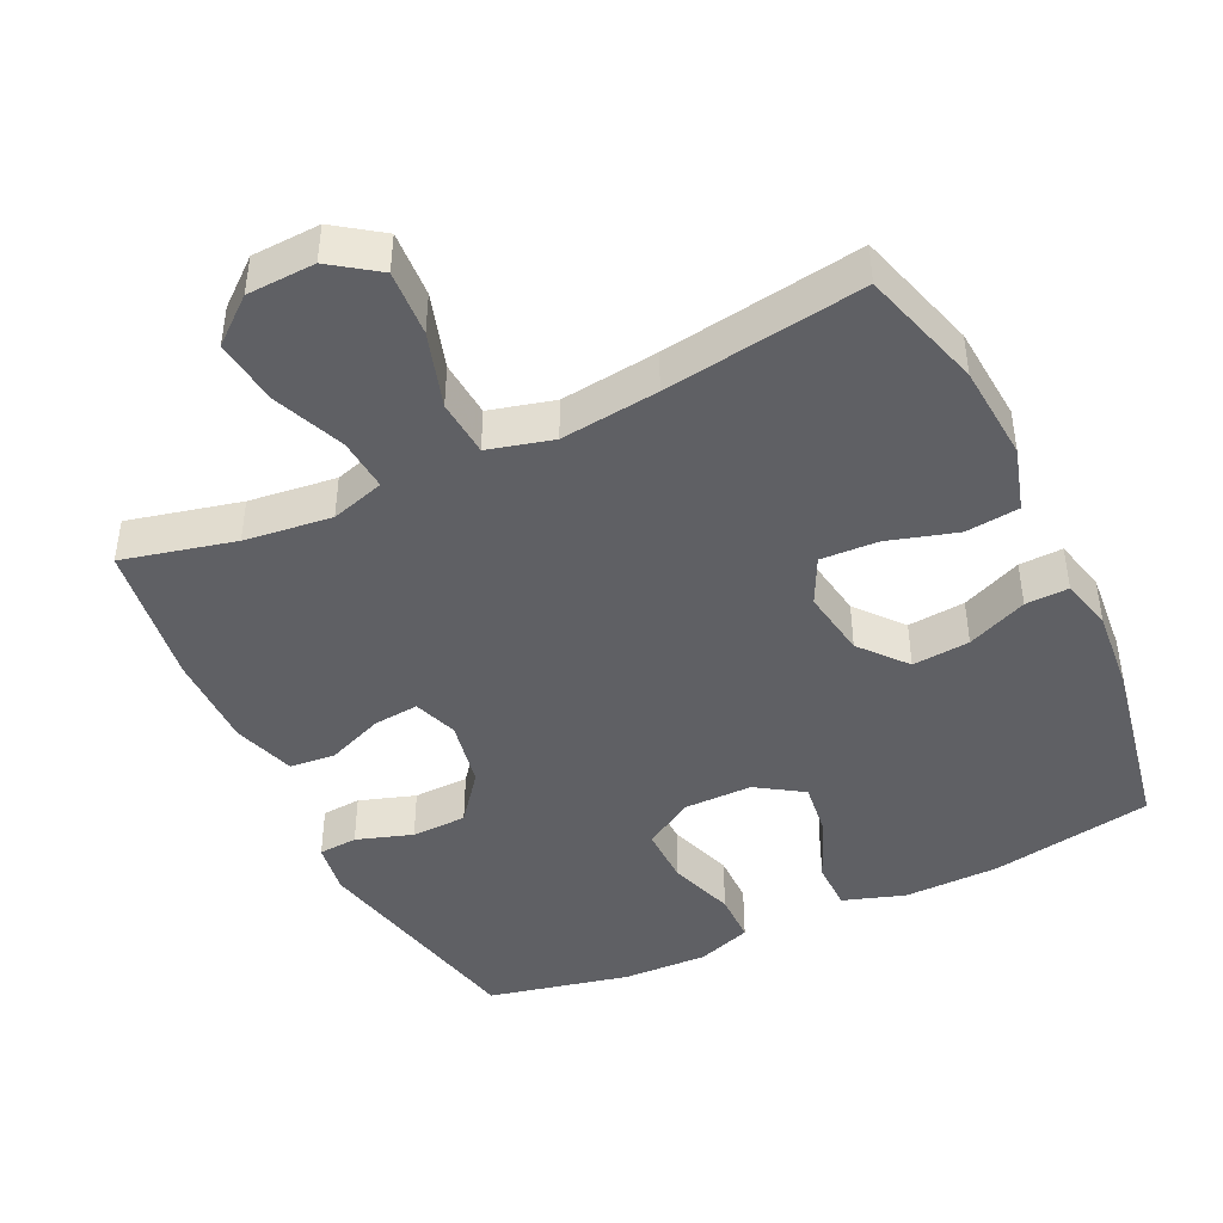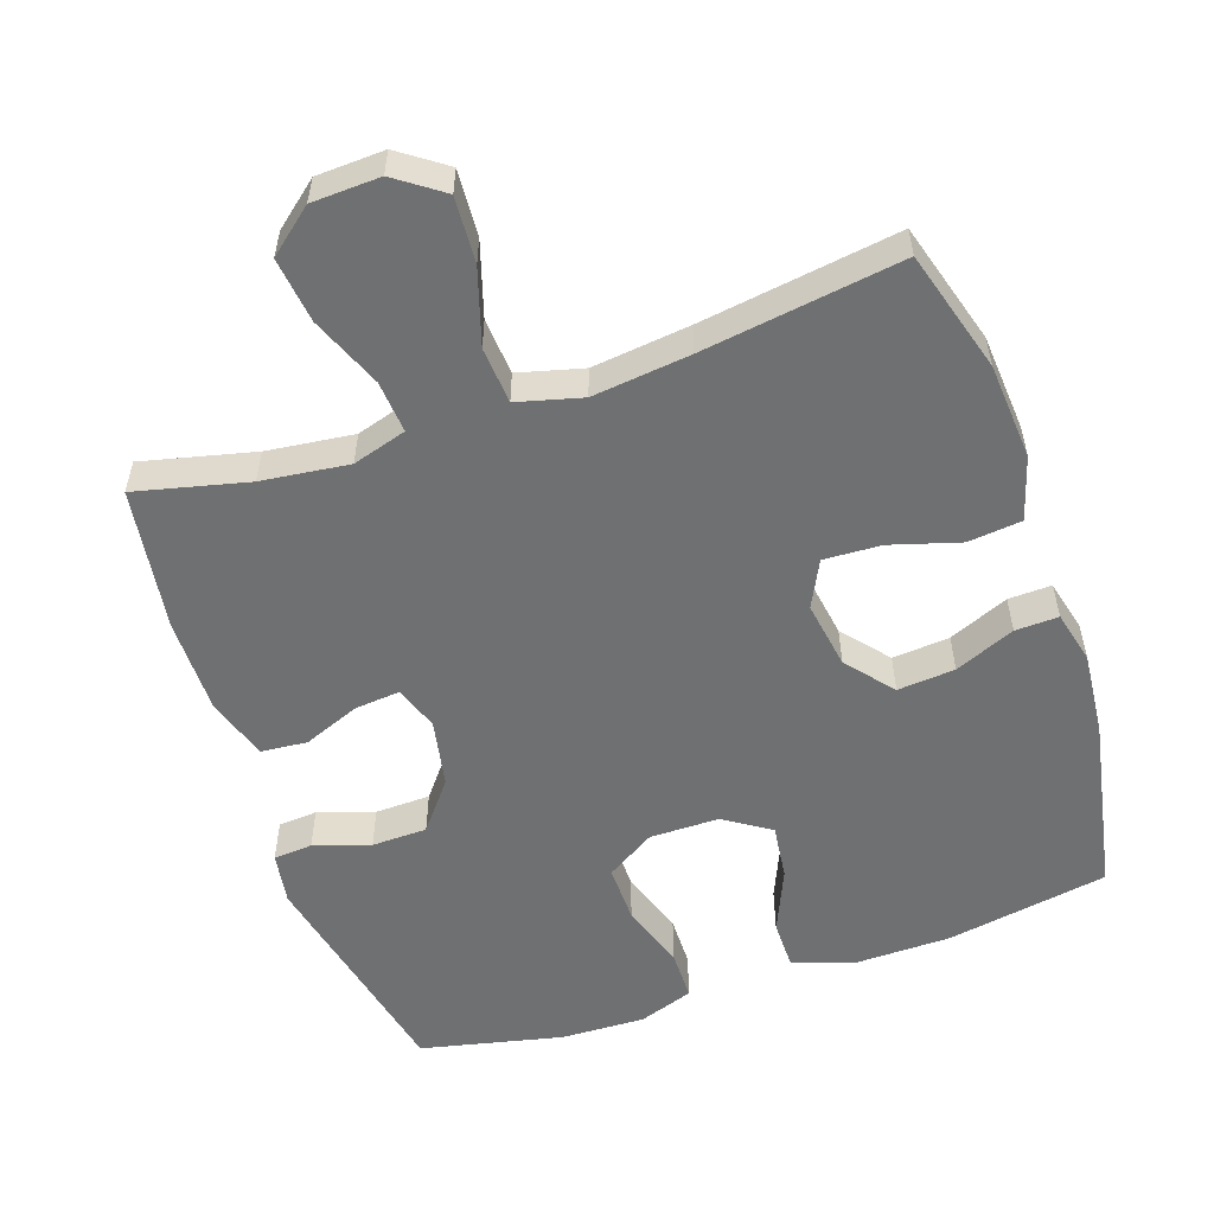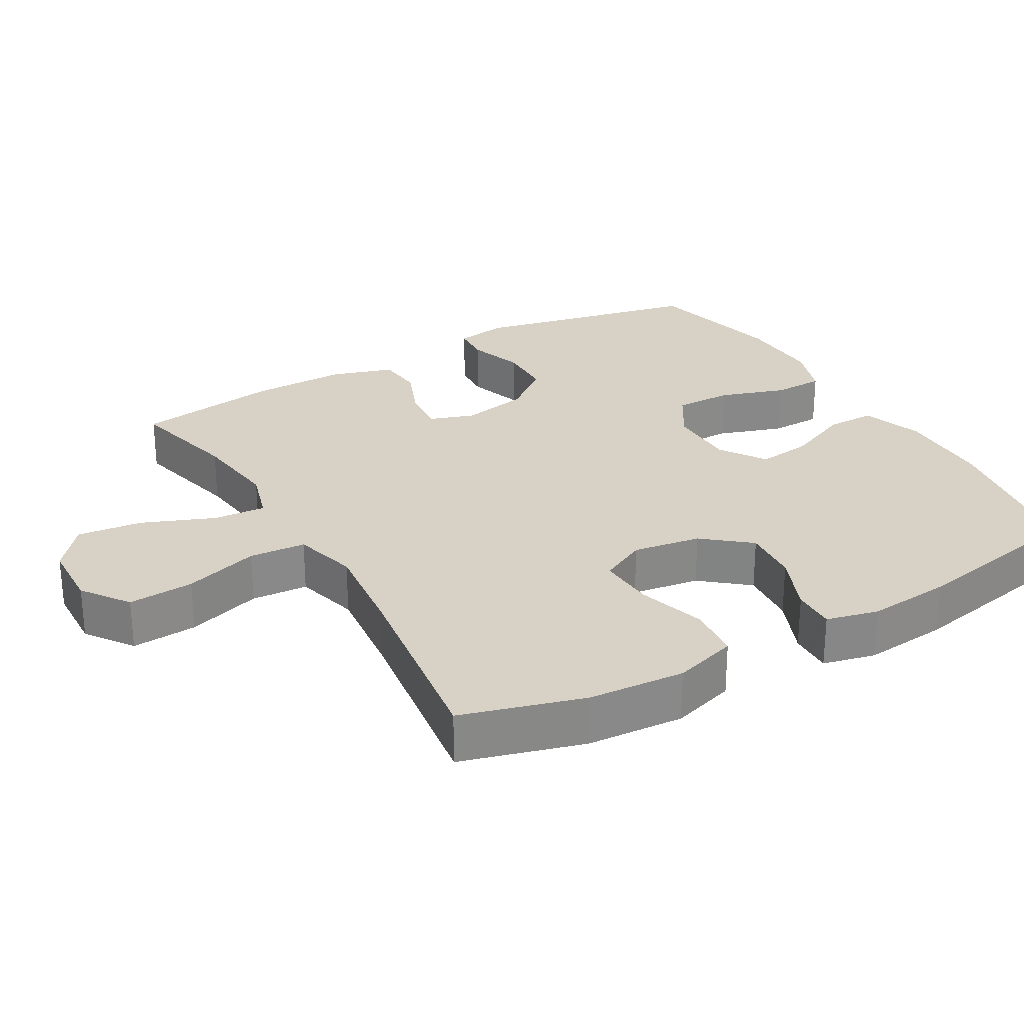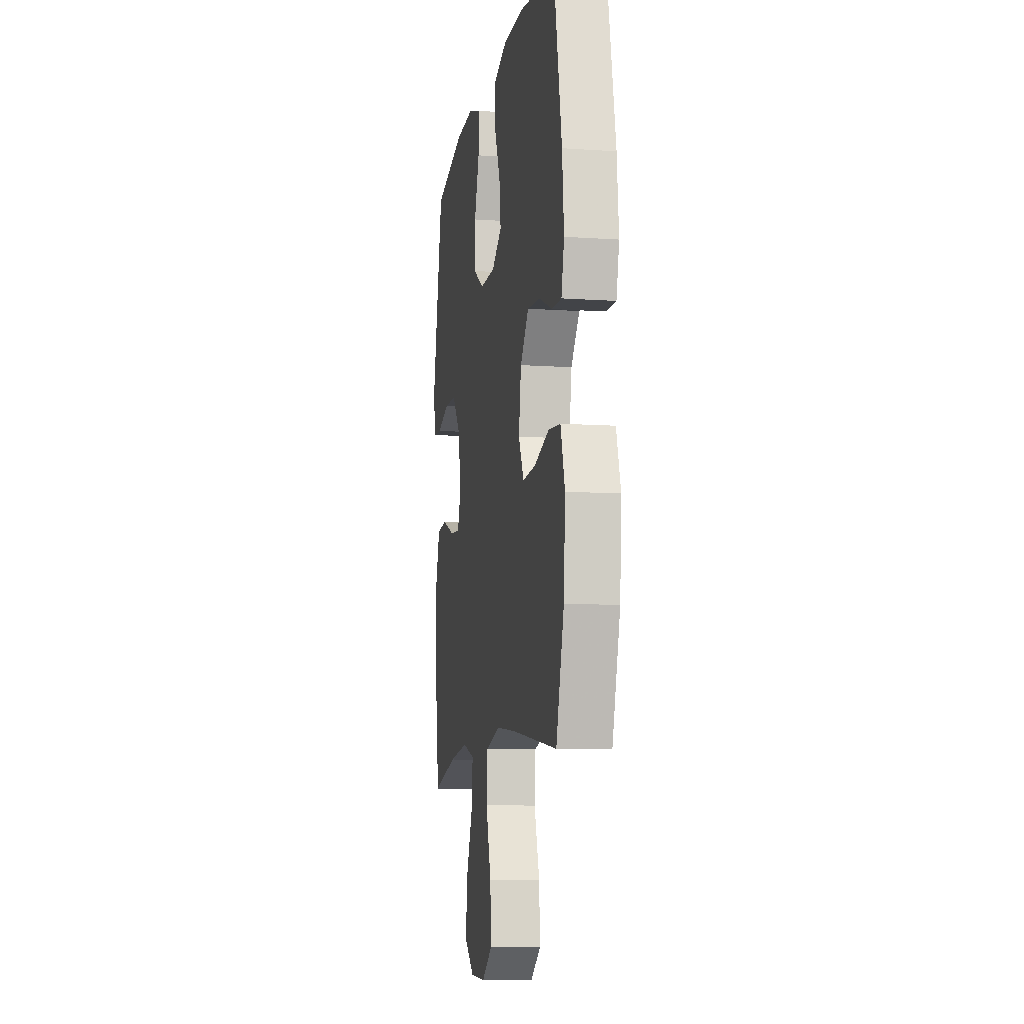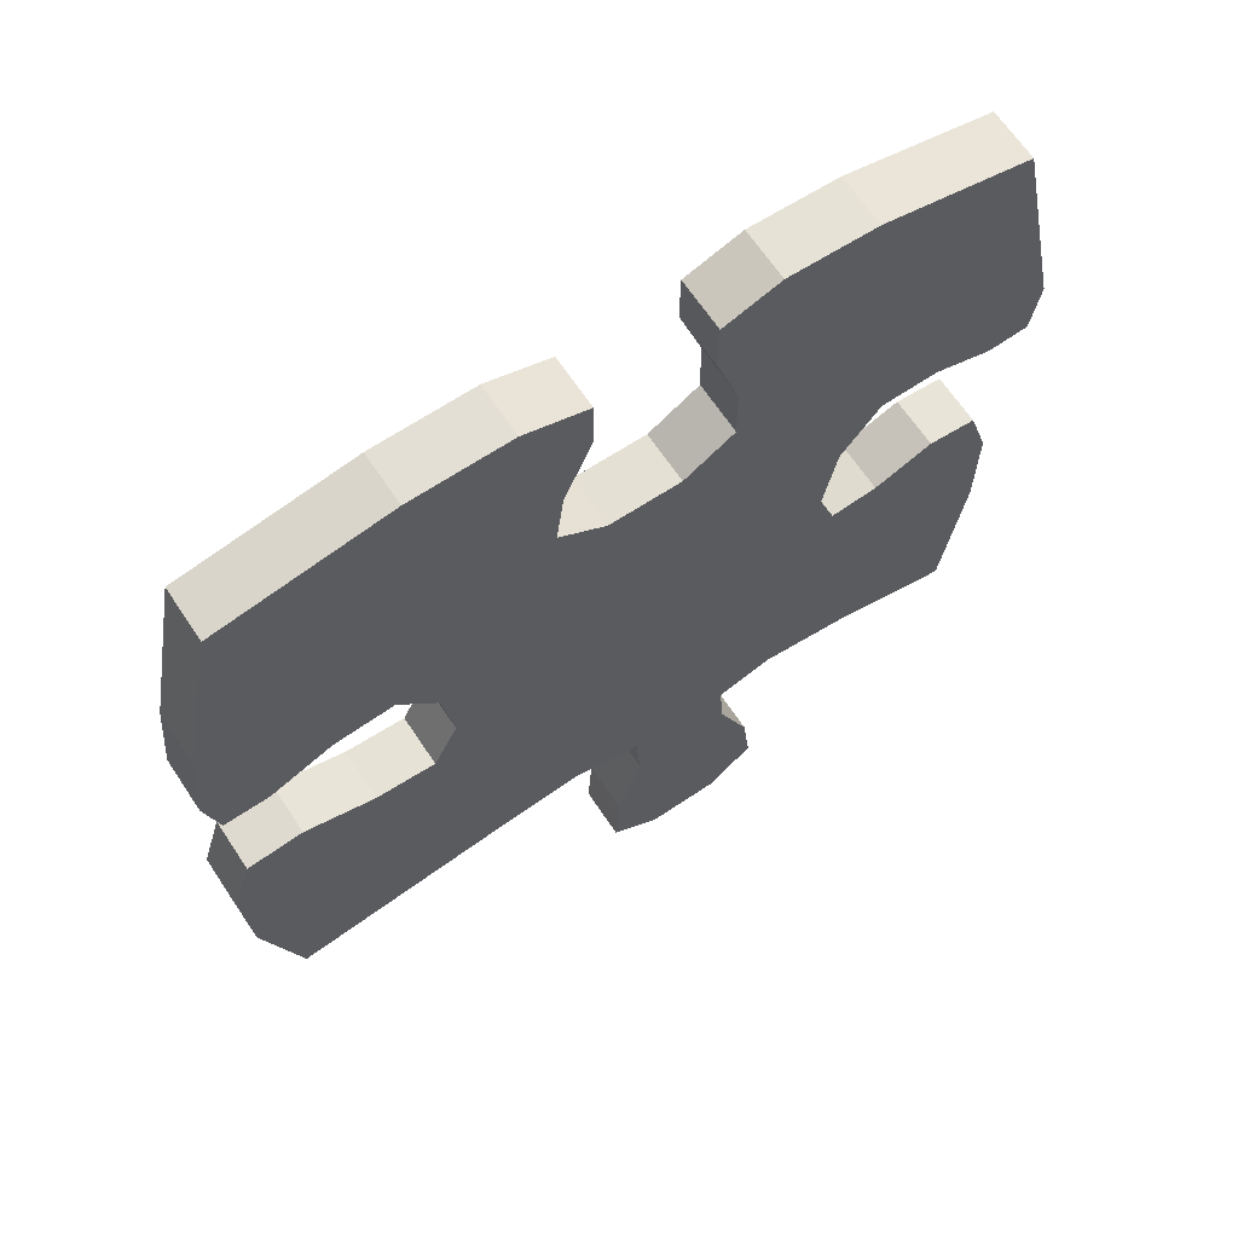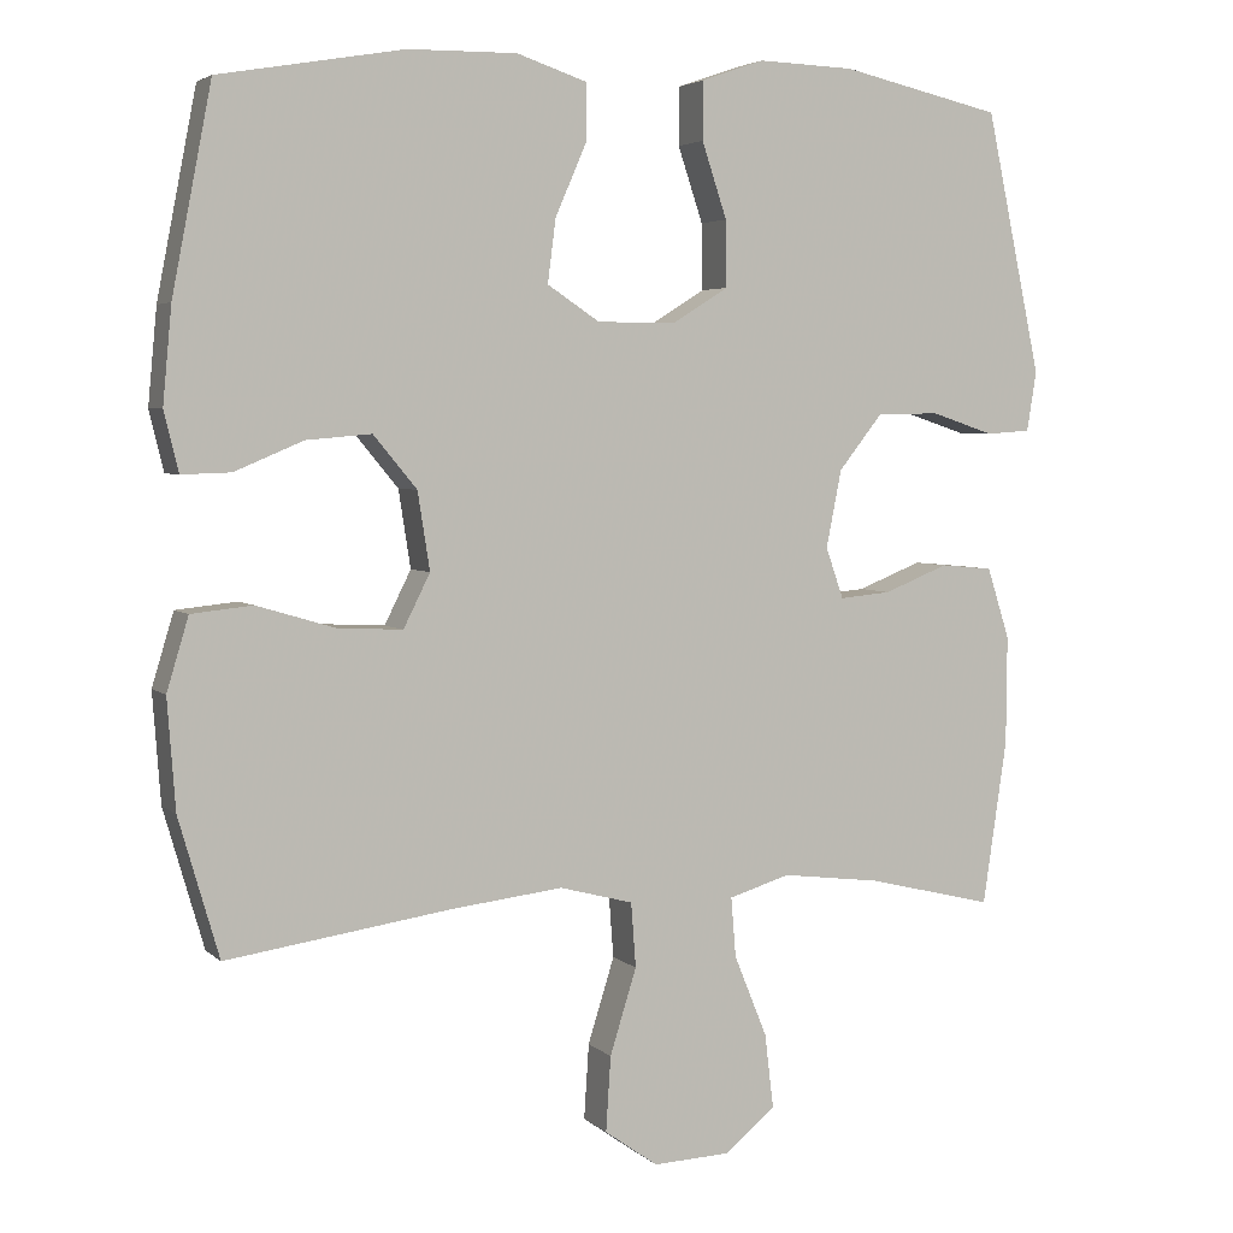
<metadata>
{"format":"obj","ext":"obj","renderer":"f3d","projection":"perspective","resolution":1024,"background":"white","views":[{"elev":-44.1,"azim":-154.3,"up":"+Y"},{"elev":-54.8,"azim":-161.1,"up":"+Y"},{"elev":27.4,"azim":-120.1,"up":"+Y"},{"elev":-9.6,"azim":-100.1,"up":"+Z"},{"elev":65.5,"azim":-33.5,"up":"+Z"},{"elev":4.1,"azim":-22.9,"up":"+Z"}]}
</metadata>
<code>
v 0.5 0.07 0.5
v 0.569 0.07 0.176
v 0.557 0.07 0.102
v 0.502 0.07 0.098
v 0.423 0.07 0.124
v 0.345 0.07 0.122
v 0.291 0.07 0.054
v 0.272 0.07 -0.042
v 0.294 0.07 -0.105
v 0.358 0.07 -0.099
v 0.438 0.07 -0.067
v 0.503 0.07 -0.073
v 0.531 0.07 -0.161
v 0.53 0.07 -0.296
v 0.5 0.07 -0.5
v 0.342 0.07 -0.462
v 0.219 0.07 -0.447
v 0.143 0.07 -0.47
v 0.149 0.07 -0.544
v 0.19 0.07 -0.645
v 0.201 0.07 -0.737
v 0.138 0.07 -0.789
v 0.042 0.07 -0.793
v -0.024 0.07 -0.746
v -0.018 0.07 -0.653
v 0.015 0.07 -0.547
v 0.009 0.07 -0.467
v -0.082 0.07 -0.443
v -0.22 0.07 -0.459
v -0.5 0.07 -0.5
v -0.55 0.07 -0.328
v -0.56 0.07 -0.192
v -0.533 0.07 -0.102
v -0.457 0.07 -0.094
v -0.36 0.07 -0.123
v -0.279 0.07 -0.127
v -0.246 0.07 -0.061
v -0.261 0.07 0.035
v -0.315 0.07 0.1
v -0.396 0.07 0.093
v -0.481 0.07 0.057
v -0.542 0.07 0.055
v -0.56 0.07 0.129
v -0.549 0.07 0.247
v -0.5 0.07 0.5
v -0.271 0.07 0.54
v -0.136 0.07 0.542
v -0.049 0.07 0.513
v -0.049 0.07 0.443
v -0.088 0.07 0.353
v -0.098 0.07 0.275
v -0.033 0.07 0.232
v 0.065 0.07 0.232
v 0.134 0.07 0.275
v 0.133 0.07 0.357
v 0.102 0.07 0.45
v 0.103 0.07 0.522
v 0.18 0.07 0.549
v 0.3 0.07 0.545
v 0.5 0 0.5
v 0.569 0 0.176
v 0.557 0 0.102
v 0.502 0 0.098
v 0.423 0 0.124
v 0.345 0 0.122
v 0.291 0 0.054
v 0.272 0 -0.042
v 0.294 0 -0.105
v 0.358 0 -0.099
v 0.438 0 -0.067
v 0.503 0 -0.073
v 0.531 0 -0.161
v 0.53 0 -0.296
v 0.5 0 -0.5
v 0.342 0 -0.462
v 0.219 0 -0.447
v 0.143 0 -0.47
v 0.149 0 -0.544
v 0.19 0 -0.645
v 0.201 0 -0.737
v 0.138 0 -0.789
v 0.042 0 -0.793
v -0.024 0 -0.746
v -0.018 0 -0.653
v 0.015 0 -0.547
v 0.009 0 -0.467
v -0.082 0 -0.443
v -0.22 0 -0.459
v -0.5 0 -0.5
v -0.55 0 -0.328
v -0.56 0 -0.192
v -0.533 0 -0.102
v -0.457 0 -0.094
v -0.36 0 -0.123
v -0.279 0 -0.127
v -0.246 0 -0.061
v -0.261 0 0.035
v -0.315 0 0.1
v -0.396 0 0.093
v -0.481 0 0.057
v -0.542 0 0.055
v -0.56 0 0.129
v -0.549 0 0.247
v -0.5 0 0.5
v -0.271 0 0.54
v -0.136 0 0.542
v -0.049 0 0.513
v -0.049 0 0.443
v -0.088 0 0.353
v -0.098 0 0.275
v -0.033 0 0.232
v 0.065 0 0.232
v 0.134 0 0.275
v 0.133 0 0.357
v 0.102 0 0.45
v 0.103 0 0.522
v 0.18 0 0.549
v 0.3 0 0.545
f 3 4 5
f 2 3 5
f 1 2 5
f 59 1 5
f 58 59 5
f 57 58 5
f 56 57 5
f 55 56 5
f 54 55 5 6
f 53 54 6 7
f 52 53 7 8
f 51 52 8 9
f 48 49 50
f 47 48 50
f 46 47 50
f 45 46 50
f 44 45 50
f 43 44 50
f 42 43 50
f 41 42 50
f 40 41 50
f 39 40 50 51
f 38 39 51 9
f 33 34 35
f 32 33 35
f 31 32 35
f 30 31 35
f 29 30 35
f 28 29 35 36
f 27 28 36 37
f 24 25 26
f 23 24 26
f 22 23 26
f 21 22 26
f 20 21 26
f 19 20 26
f 18 19 26 27
f 37 38 9
f 27 37 9
f 18 27 9
f 17 18 9
f 14 15 16
f 13 14 16
f 12 13 16
f 11 12 16
f 10 11 16
f 9 10 16 17
f 64 63 62
f 64 62 61
f 64 61 60
f 64 60 118
f 64 118 117
f 64 117 116
f 64 116 115
f 64 115 114
f 65 64 114 113
f 66 65 113 112
f 67 66 112 111
f 68 67 111 110
f 109 108 107
f 109 107 106
f 109 106 105
f 109 105 104
f 109 104 103
f 109 103 102
f 109 102 101
f 109 101 100
f 109 100 99
f 110 109 99 98
f 68 110 98 97
f 94 93 92
f 94 92 91
f 94 91 90
f 94 90 89
f 94 89 88
f 95 94 88 87
f 96 95 87 86
f 85 84 83
f 85 83 82
f 85 82 81
f 85 81 80
f 85 80 79
f 85 79 78
f 86 85 78 77
f 68 97 96
f 68 96 86
f 68 86 77
f 68 77 76
f 75 74 73
f 75 73 72
f 75 72 71
f 75 71 70
f 75 70 69
f 76 75 69 68
f 1 60 61 2
f 2 61 62 3
f 3 62 63 4
f 4 63 64 5
f 5 64 65 6
f 6 65 66 7
f 7 66 67 8
f 8 67 68 9
f 9 68 69 10
f 10 69 70 11
f 11 70 71 12
f 12 71 72 13
f 13 72 73 14
f 14 73 74 15
f 15 74 75 16
f 16 75 76 17
f 17 76 77 18
f 18 77 78 19
f 19 78 79 20
f 20 79 80 21
f 21 80 81 22
f 22 81 82 23
f 23 82 83 24
f 24 83 84 25
f 25 84 85 26
f 26 85 86 27
f 27 86 87 28
f 28 87 88 29
f 29 88 89 30
f 30 89 90 31
f 31 90 91 32
f 32 91 92 33
f 33 92 93 34
f 34 93 94 35
f 35 94 95 36
f 36 95 96 37
f 37 96 97 38
f 38 97 98 39
f 39 98 99 40
f 40 99 100 41
f 41 100 101 42
f 42 101 102 43
f 43 102 103 44
f 44 103 104 45
f 45 104 105 46
f 46 105 106 47
f 47 106 107 48
f 48 107 108 49
f 49 108 109 50
f 50 109 110 51
f 51 110 111 52
f 52 111 112 53
f 53 112 113 54
f 54 113 114 55
f 55 114 115 56
f 56 115 116 57
f 57 116 117 58
f 58 117 118 59
f 59 118 60 1

</code>
